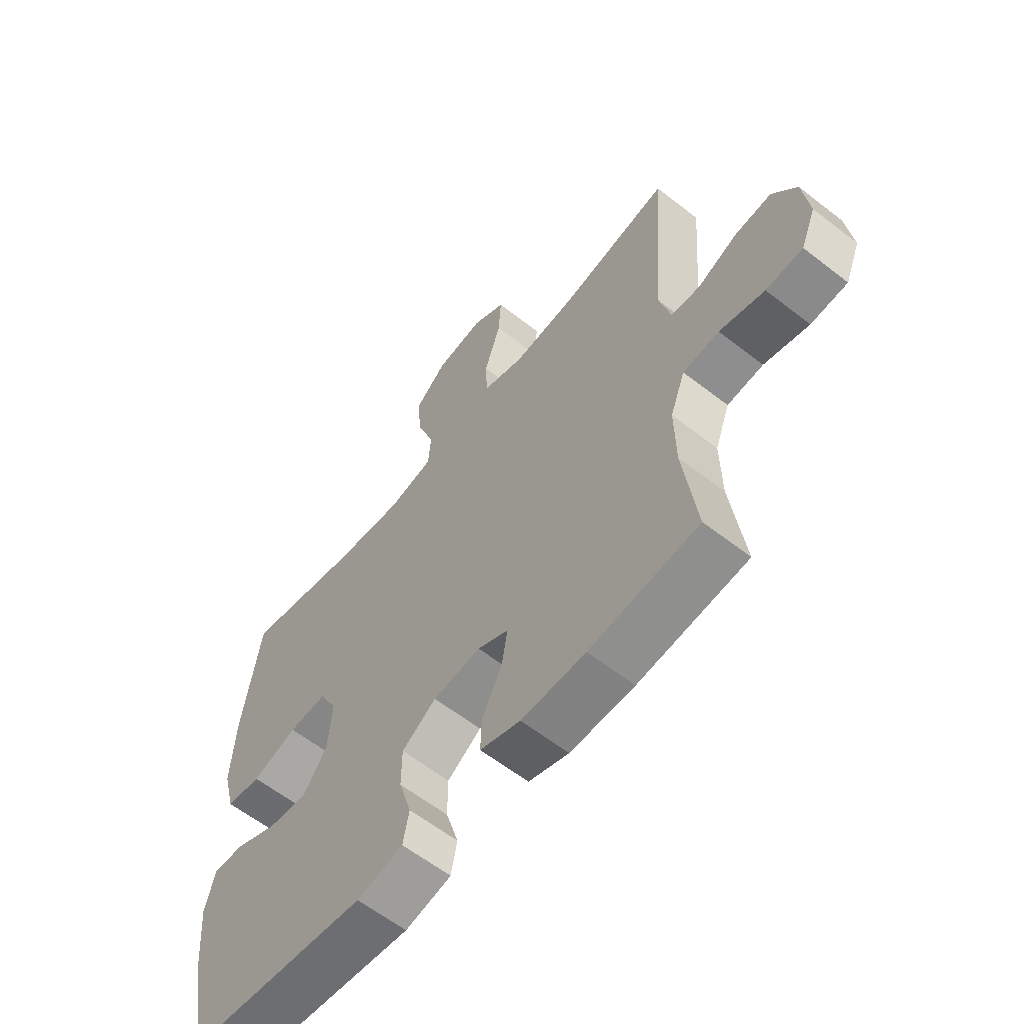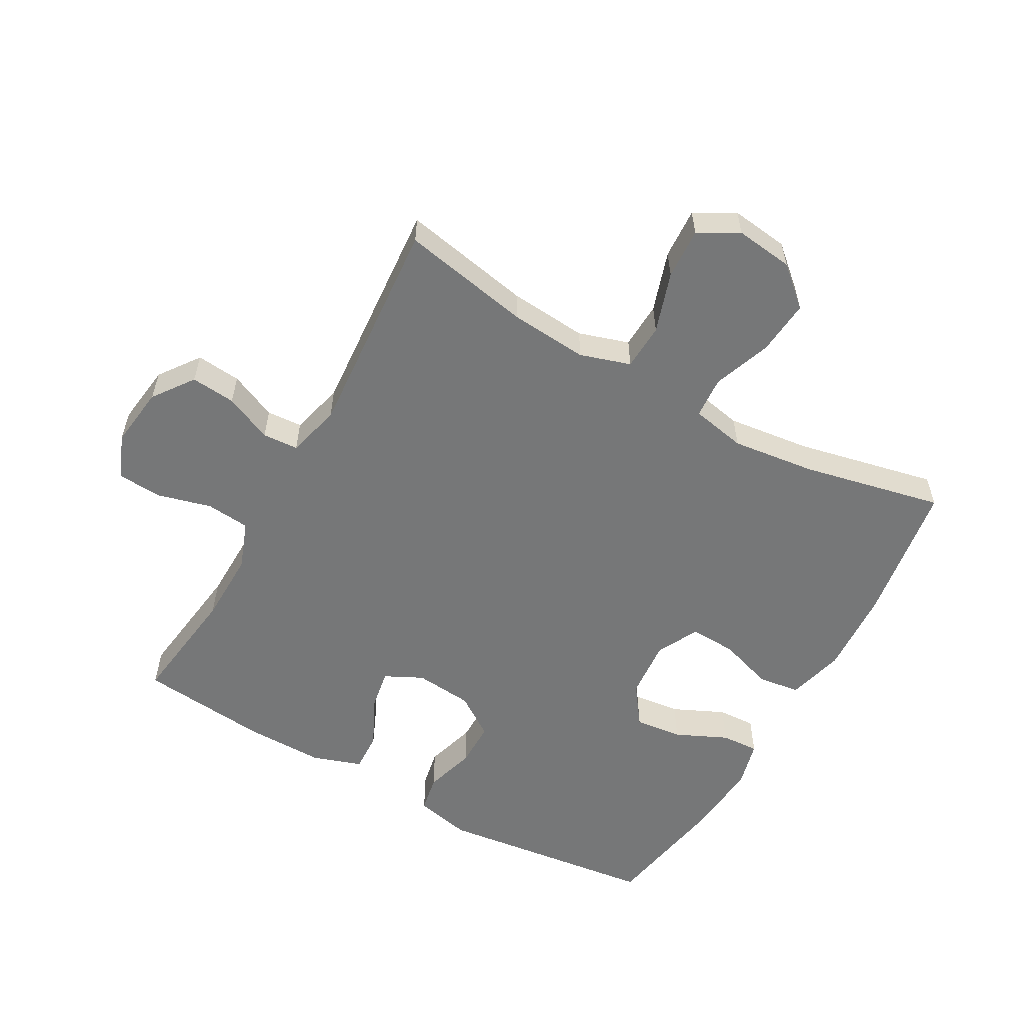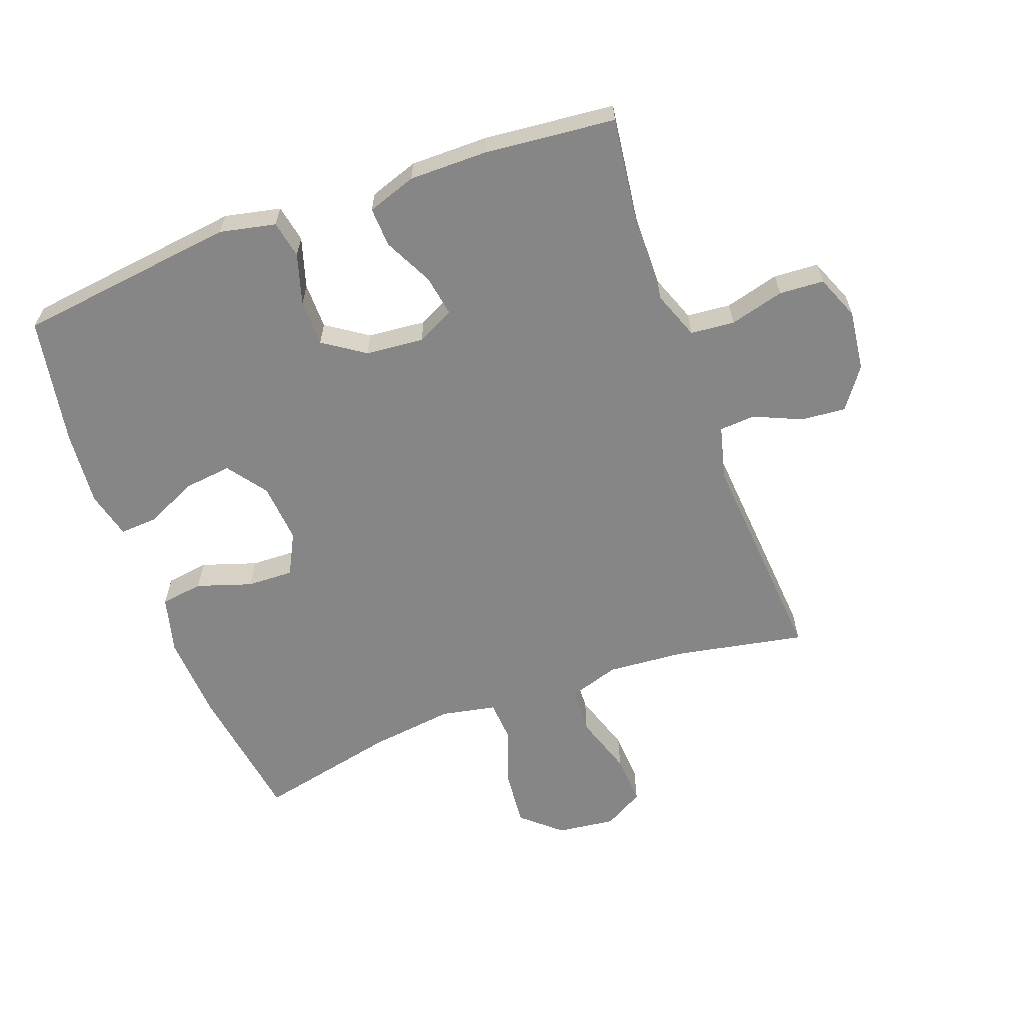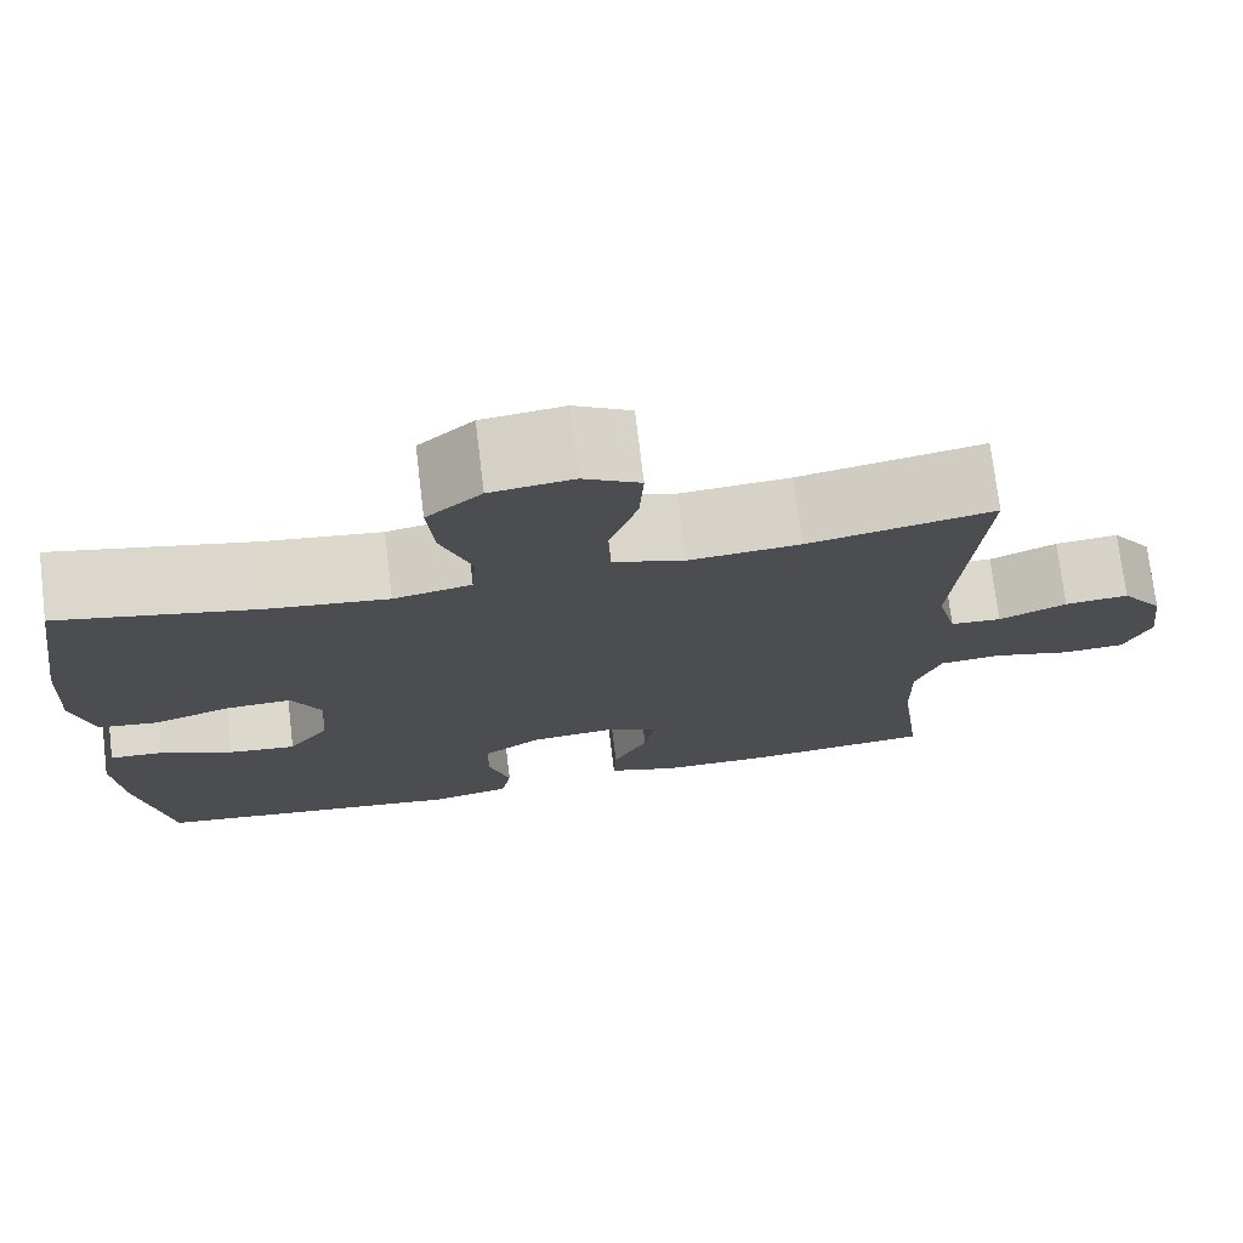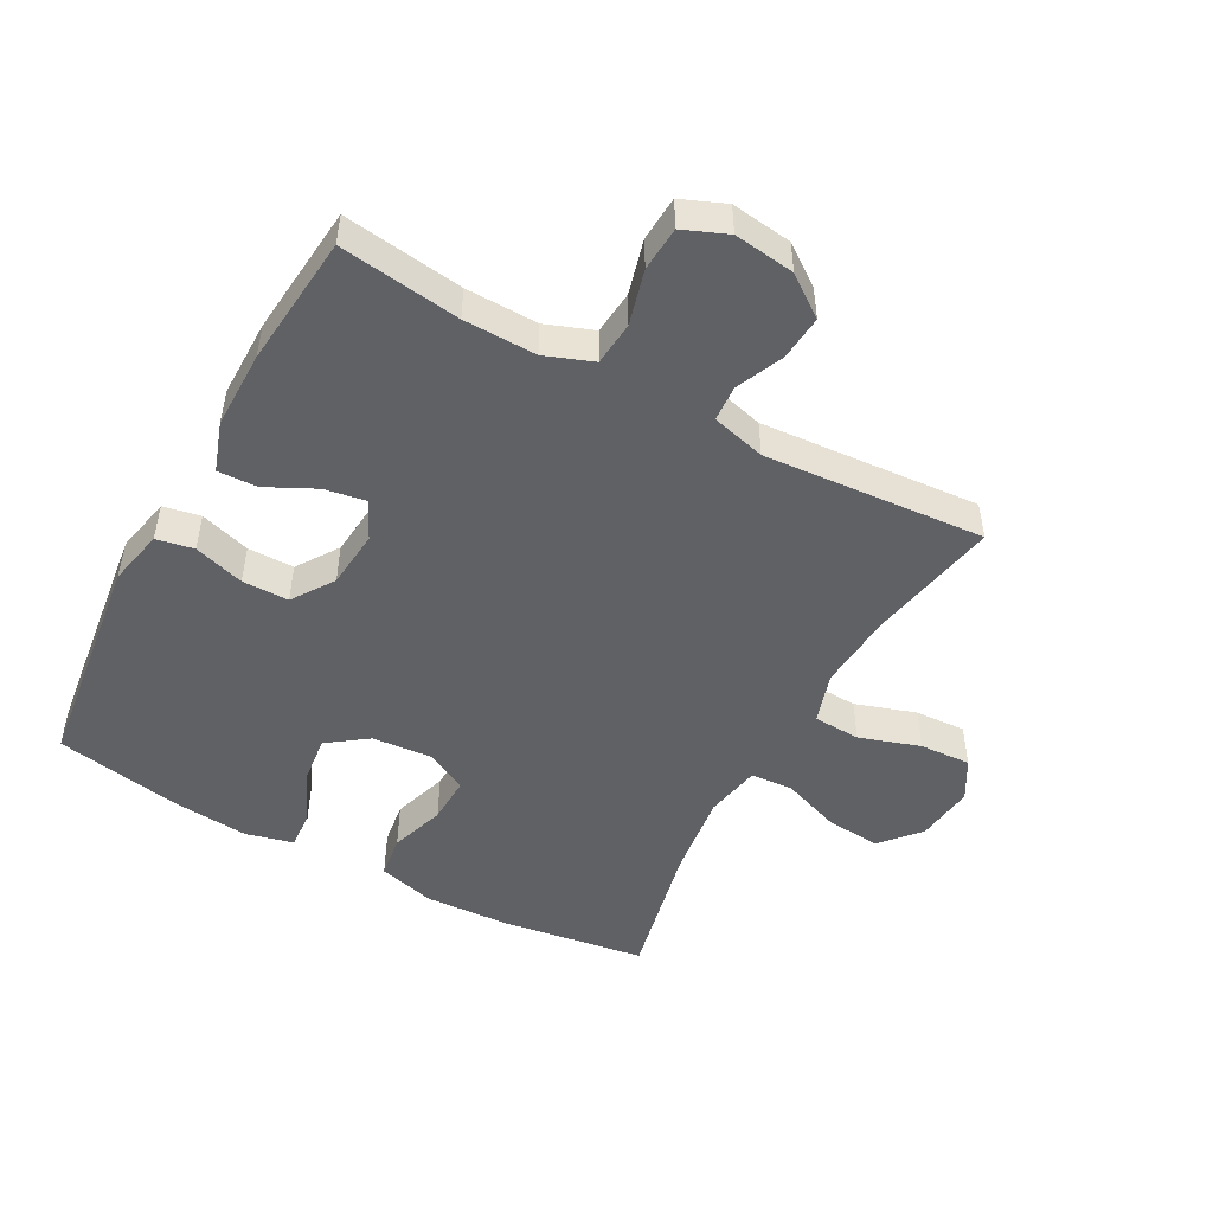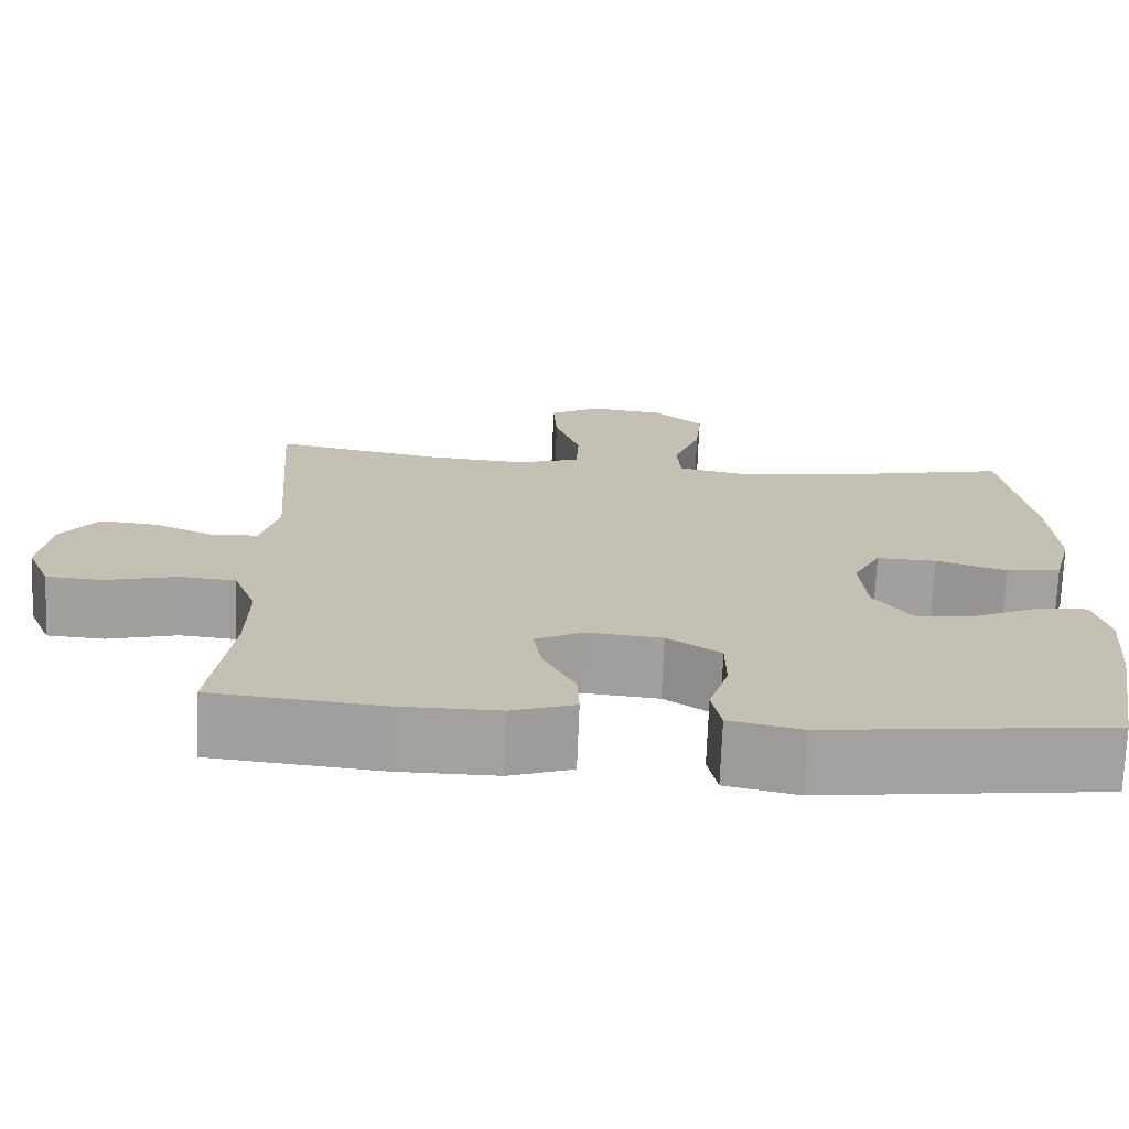
<metadata>
{"format":"obj","ext":"obj","renderer":"f3d","projection":"perspective","resolution":1024,"background":"white","views":[{"elev":-60.5,"azim":-128.6,"up":"+Z"},{"elev":-57.0,"azim":-29.4,"up":"+Y"},{"elev":-62.2,"azim":-159.8,"up":"+Y"},{"elev":74.2,"azim":173.1,"up":"+Z"},{"elev":-49.7,"azim":-118.6,"up":"+Y"},{"elev":-72.1,"azim":-2.3,"up":"+Z"}]}
</metadata>
<code>
o path6812
v -0.4451 0.0375 0.1271
v -0.4669 0.0375 0.0418
v -0.5238 0.0375 0.0379
v -0.5993 0.0375 0.07124
v -0.6706 0.0375 0.07762
v -0.7173 0.0375 0.01335
v -0.7297 0.0375 -0.08332
v -0.7007 0.0375 -0.1536
v -0.6299 0.0375 -0.1582
v -0.5433 0.0375 -0.135
v -0.4737 0.0375 -0.1415
v -0.4451 0.0375 -0.2175
v -0.4469 0.0375 -0.3325
v -0.4721 0.0375 -0.524
v -0.2633 0.0375 -0.5443
v -0.1396 0.0375 -0.5447
v -0.0619 0.0375 -0.5182
v -0.06449 0.0375 -0.4557
v -0.1033 0.0375 -0.3776
v -0.1145 0.0375 -0.3122
v -0.05475 0.0375 -0.2825
v 0.03744 0.0375 -0.291
v 0.1032 0.0375 -0.3355
v 0.1037 0.0375 -0.4094
v 0.07952 0.0375 -0.4895
v 0.09119 0.0375 -0.5488
v 0.1802 0.0375 -0.5678
v 0.5298 0.0375 -0.524
v 0.566 0.0375 -0.3215
v 0.5763 0.0375 -0.2018
v 0.5575 0.0375 -0.1271
v 0.4974 0.0375 -0.1306
v 0.4157 0.0375 -0.1685
v 0.34 0.0375 -0.1772
v 0.2942 0.0375 -0.1142
v 0.2862 0.0375 -0.01932
v 0.3201 0.0375 0.04674
v 0.3939 0.0375 0.0441
v 0.4808 0.0375 0.01566
v 0.5481 0.0375 0.02503
v 0.5718 0.0375 0.1159
v 0.5641 0.0375 0.2519
v 0.5298 0.0375 0.4777
v 0.3067 0.0375 0.4291
v 0.1732 0.0375 0.4124
v 0.08594 0.0375 0.4297
v 0.08122 0.0375 0.4959
v 0.1149 0.0375 0.5886
v 0.1228 0.0375 0.6756
v 0.0612 0.0375 0.7295
v -0.03098 0.0375 0.7409
v -0.09437 0.0375 0.7051
v -0.08969 0.0375 0.624
v -0.05821 0.0375 0.5279
v -0.06133 0.0375 0.4537
v -0.1415 0.0375 0.4283
v -0.2651 0.0375 0.438
v -0.4721 0.0375 0.4777
v -0.4451 -0.0375 0.1271
v -0.4669 -0.0375 0.0418
v -0.5238 -0.0375 0.0379
v -0.5993 -0.0375 0.07124
v -0.6706 -0.0375 0.07762
v -0.7173 -0.0375 0.01335
v -0.7297 -0.0375 -0.08332
v -0.7007 -0.0375 -0.1536
v -0.6299 -0.0375 -0.1582
v -0.5433 -0.0375 -0.135
v -0.4737 -0.0375 -0.1415
v -0.4451 -0.0375 -0.2175
v -0.4469 -0.0375 -0.3325
v -0.4721 -0.0375 -0.524
v -0.2633 -0.0375 -0.5443
v -0.1396 -0.0375 -0.5447
v -0.0619 -0.0375 -0.5182
v -0.06449 -0.0375 -0.4557
v -0.1033 -0.0375 -0.3776
v -0.1145 -0.0375 -0.3122
v -0.05475 -0.0375 -0.2825
v 0.03744 -0.0375 -0.291
v 0.1032 -0.0375 -0.3355
v 0.1037 -0.0375 -0.4094
v 0.07952 -0.0375 -0.4895
v 0.09119 -0.0375 -0.5488
v 0.1802 -0.0375 -0.5678
v 0.5298 -0.0375 -0.524
v 0.566 -0.0375 -0.3215
v 0.5763 -0.0375 -0.2018
v 0.5575 -0.0375 -0.1271
v 0.4974 -0.0375 -0.1306
v 0.4157 -0.0375 -0.1685
v 0.34 -0.0375 -0.1772
v 0.2942 -0.0375 -0.1142
v 0.2862 -0.0375 -0.01932
v 0.3201 -0.0375 0.04674
v 0.3939 -0.0375 0.0441
v 0.4808 -0.0375 0.01566
v 0.5481 -0.0375 0.02503
v 0.5718 -0.0375 0.1159
v 0.5641 -0.0375 0.2519
v 0.5298 -0.0375 0.4777
v 0.3067 -0.0375 0.4291
v 0.1732 -0.0375 0.4124
v 0.08594 -0.0375 0.4297
v 0.08122 -0.0375 0.4959
v 0.1149 -0.0375 0.5886
v 0.1228 -0.0375 0.6756
v 0.0612 -0.0375 0.7295
v -0.03098 -0.0375 0.7409
v -0.09437 -0.0375 0.7051
v -0.08969 -0.0375 0.624
v -0.05821 -0.0375 0.5279
v -0.06133 -0.0375 0.4537
v -0.1415 -0.0375 0.4283
v -0.2651 -0.0375 0.438
v -0.4721 -0.0375 0.4777
v 0.09119 0.0375 -0.5488
v 0.09119 0.0375 -0.5488
v 0.1802 0.0375 -0.5678
v 0.07952 0.0375 -0.4895
v -0.2633 0.0375 -0.5443
v -0.1396 0.0375 -0.5447
v -0.0619 0.0375 -0.5182
v -0.0619 0.0375 -0.5182
v -0.4721 0.0375 -0.524
v -0.4721 0.0375 -0.524
v 0.5298 0.0375 -0.524
v 0.5298 0.0375 -0.524
v -0.06449 0.0375 -0.4557
v 0.1037 0.0375 -0.4094
v -0.1033 0.0375 -0.3776
v -0.4469 0.0375 -0.3325
v 0.566 0.0375 -0.3215
v 0.1032 0.0375 -0.3355
v -0.1145 0.0375 -0.3122
v -0.1145 0.0375 -0.3122
v 0.03744 0.0375 -0.291
v -0.4451 0.0375 -0.2175
v 0.5763 0.0375 -0.2018
v -0.05475 0.0375 -0.2825
v -0.4737 0.0375 -0.1415
v -0.4737 0.0375 -0.1415
v 0.4157 0.0375 -0.1685
v 0.34 0.0375 -0.1772
v 0.34 0.0375 -0.1772
v 0.5575 0.0375 -0.1271
v 0.5575 0.0375 -0.1271
v 0.2942 0.0375 -0.1142
v 0.4974 0.0375 -0.1306
v -0.7007 0.0375 -0.1536
v -0.7007 0.0375 -0.1536
v -0.6299 0.0375 -0.1582
v -0.5433 0.0375 -0.135
v -0.7297 0.0375 -0.08332
v 0.2862 0.0375 -0.01932
v -0.7173 0.0375 0.01335
v 0.3201 0.0375 0.04674
v 0.3201 0.0375 0.04674
v -0.6706 0.0375 0.07762
v 0.3939 0.0375 0.0441
v 0.4808 0.0375 0.01566
v 0.5481 0.0375 0.02503
v 0.5481 0.0375 0.02503
v 0.5718 0.0375 0.1159
v -0.5993 0.0375 0.07124
v -0.5238 0.0375 0.0379
v -0.4669 0.0375 0.0418
v -0.4669 0.0375 0.0418
v -0.4451 0.0375 0.1271
v 0.5641 0.0375 0.2519
v 0.1732 0.0375 0.4124
v 0.08594 0.0375 0.4297
v 0.08594 0.0375 0.4297
v 0.3067 0.0375 0.4291
v -0.1415 0.0375 0.4283
v -0.2651 0.0375 0.438
v -0.06133 0.0375 0.4537
v -0.06133 0.0375 0.4537
v 0.08122 0.0375 0.4959
v 0.5298 0.0375 0.4777
v 0.5298 0.0375 0.4777
v -0.4721 0.0375 0.4777
v -0.4721 0.0375 0.4777
v -0.05821 0.0375 0.5279
v 0.1149 0.0375 0.5886
v -0.08969 0.0375 0.624
v 0.1228 0.0375 0.6756
v -0.09437 0.0375 0.7051
v -0.09437 0.0375 0.7051
v 0.0612 0.0375 0.7295
v -0.03098 0.0375 0.7409
v 0.09119 -0.0375 -0.5488
v 0.09119 -0.0375 -0.5488
v 0.1802 -0.0375 -0.5678
v 0.07952 -0.0375 -0.4895
v -0.2633 -0.0375 -0.5443
v -0.1396 -0.0375 -0.5447
v -0.0619 -0.0375 -0.5182
v -0.0619 -0.0375 -0.5182
v -0.4721 -0.0375 -0.524
v -0.4721 -0.0375 -0.524
v 0.5298 -0.0375 -0.524
v 0.5298 -0.0375 -0.524
v -0.06449 -0.0375 -0.4557
v 0.1037 -0.0375 -0.4094
v -0.1033 -0.0375 -0.3776
v -0.4469 -0.0375 -0.3325
v 0.566 -0.0375 -0.3215
v 0.1032 -0.0375 -0.3355
v -0.1145 -0.0375 -0.3122
v -0.1145 -0.0375 -0.3122
v 0.03744 -0.0375 -0.291
v -0.4451 -0.0375 -0.2175
v 0.5763 -0.0375 -0.2018
v -0.05475 -0.0375 -0.2825
v -0.4737 -0.0375 -0.1415
v -0.4737 -0.0375 -0.1415
v 0.4157 -0.0375 -0.1685
v 0.34 -0.0375 -0.1772
v 0.34 -0.0375 -0.1772
v 0.5575 -0.0375 -0.1271
v 0.5575 -0.0375 -0.1271
v 0.2942 -0.0375 -0.1142
v 0.4974 -0.0375 -0.1306
v -0.7007 -0.0375 -0.1536
v -0.7007 -0.0375 -0.1536
v -0.6299 -0.0375 -0.1582
v -0.5433 -0.0375 -0.135
v -0.7297 -0.0375 -0.08332
v 0.2862 -0.0375 -0.01932
v -0.7173 -0.0375 0.01335
v 0.3201 -0.0375 0.04674
v 0.3201 -0.0375 0.04674
v -0.6706 -0.0375 0.07762
v 0.3939 -0.0375 0.0441
v 0.4808 -0.0375 0.01566
v 0.5481 -0.0375 0.02503
v 0.5481 -0.0375 0.02503
v 0.5718 -0.0375 0.1159
v -0.5993 -0.0375 0.07124
v -0.5238 -0.0375 0.0379
v -0.4669 -0.0375 0.0418
v -0.4669 -0.0375 0.0418
v -0.4451 -0.0375 0.1271
v 0.5641 -0.0375 0.2519
v 0.1732 -0.0375 0.4124
v 0.08594 -0.0375 0.4297
v 0.08594 -0.0375 0.4297
v 0.3067 -0.0375 0.4291
v -0.1415 -0.0375 0.4283
v -0.2651 -0.0375 0.438
v -0.06133 -0.0375 0.4537
v -0.06133 -0.0375 0.4537
v 0.08122 -0.0375 0.4959
v 0.5298 -0.0375 0.4777
v 0.5298 -0.0375 0.4777
v -0.4721 -0.0375 0.4777
v -0.4721 -0.0375 0.4777
v -0.05821 -0.0375 0.5279
v 0.1149 -0.0375 0.5886
v -0.08969 -0.0375 0.624
v 0.1228 -0.0375 0.6756
v -0.09437 -0.0375 0.7051
v -0.09437 -0.0375 0.7051
v 0.0612 -0.0375 0.7295
v -0.03098 -0.0375 0.7409
f 232 247 230
f 204 197 198
f 231 227 240
f 241 216 242
f 260 259 254
f 223 230 212
f 263 261 266
f 230 250 215
f 235 249 232
f 206 197 204
f 245 249 235
f 240 228 241
f 210 213 207
f 252 250 247
f 215 244 242
f 244 250 251
f 205 219 209
f 259 260 261
f 224 214 221
f 231 229 227
f 210 216 213
f 216 241 228
f 202 219 194
f 228 240 227
f 196 210 207
f 265 261 260
f 208 219 202
f 196 207 200
f 266 261 265
f 212 230 215
f 205 195 194
f 230 247 250
f 244 251 257
f 197 206 196
f 255 249 245
f 254 252 247
f 218 214 224
f 246 247 232
f 262 265 260
f 194 219 205
f 227 229 225
f 215 250 244
f 237 239 236
f 194 195 192
f 239 245 235
f 236 239 235
f 210 242 216
f 249 246 232
f 231 240 234
f 208 218 219
f 219 223 209
f 215 242 210
f 252 254 259
f 210 196 206
f 214 218 208
f 209 223 212
f 118 27 85 193
f 25 26 84 83
f 15 16 74 73
f 16 124 199 74
f 126 15 73 201
f 27 128 203 85
f 17 18 76 75
f 24 25 83 82
f 18 19 77 76
f 13 14 72 71
f 28 29 87 86
f 23 24 82 81
f 19 136 211 77
f 22 23 81 80
f 12 13 71 70
f 29 30 88 87
f 20 21 79 78
f 21 22 80 79
f 142 12 70 217
f 33 145 220 91
f 30 147 222 88
f 34 35 93 92
f 32 33 91 90
f 31 32 90 89
f 151 9 67 226
f 9 10 68 67
f 7 8 66 65
f 10 11 69 68
f 35 36 94 93
f 6 7 65 64
f 36 158 233 94
f 5 6 64 63
f 38 39 97 96
f 39 163 238 97
f 40 41 99 98
f 4 5 63 62
f 3 4 62 61
f 168 3 61 243
f 1 2 60 59
f 37 38 96 95
f 41 42 100 99
f 45 173 248 103
f 44 45 103 102
f 56 57 115 114
f 178 56 114 253
f 46 47 105 104
f 181 44 102 256
f 42 43 101 100
f 183 1 59 258
f 57 58 116 115
f 54 55 113 112
f 47 48 106 105
f 53 54 112 111
f 48 49 107 106
f 189 53 111 264
f 49 50 108 107
f 51 52 110 109
f 50 51 109 108
f 157 155 172
f 129 123 122
f 156 165 152
f 166 167 141
f 185 179 184
f 148 137 155
f 188 191 186
f 155 140 175
f 160 157 174
f 131 129 122
f 170 160 174
f 165 166 153
f 135 132 138
f 177 172 175
f 140 167 169
f 169 176 175
f 130 134 144
f 184 186 185
f 149 146 139
f 156 152 154
f 135 138 141
f 141 153 166
f 127 119 144
f 153 152 165
f 121 132 135
f 190 185 186
f 133 127 144
f 121 125 132
f 191 190 186
f 137 140 155
f 130 119 120
f 155 175 172
f 169 182 176
f 122 121 131
f 180 170 174
f 179 172 177
f 143 149 139
f 171 157 172
f 187 185 190
f 119 130 144
f 152 150 154
f 140 169 175
f 162 161 164
f 119 117 120
f 164 160 170
f 161 160 164
f 135 141 167
f 174 157 171
f 156 159 165
f 133 144 143
f 144 134 148
f 140 135 167
f 177 184 179
f 135 131 121
f 139 133 143
f 134 137 148

</code>
